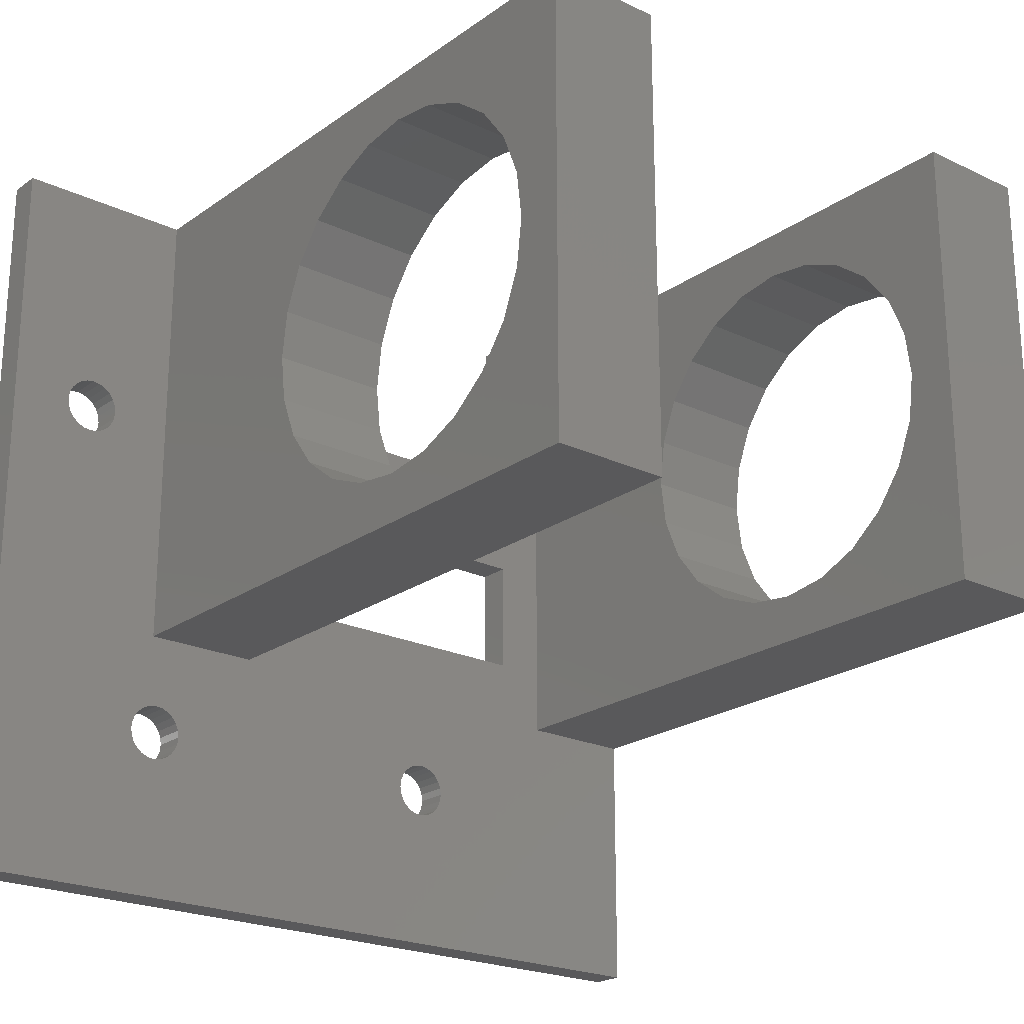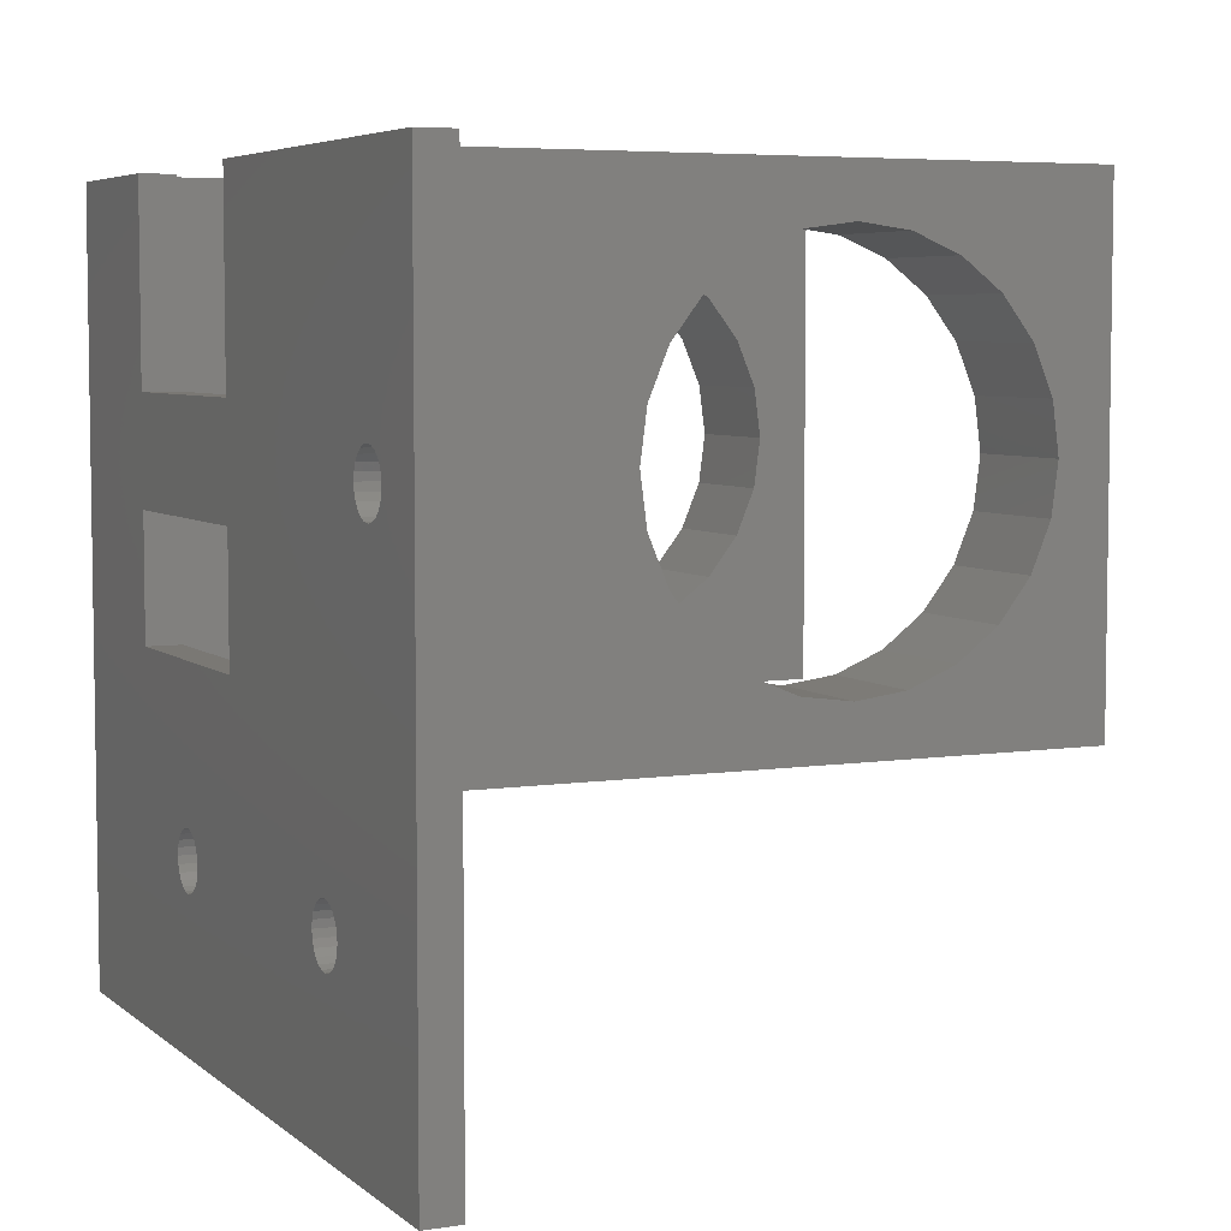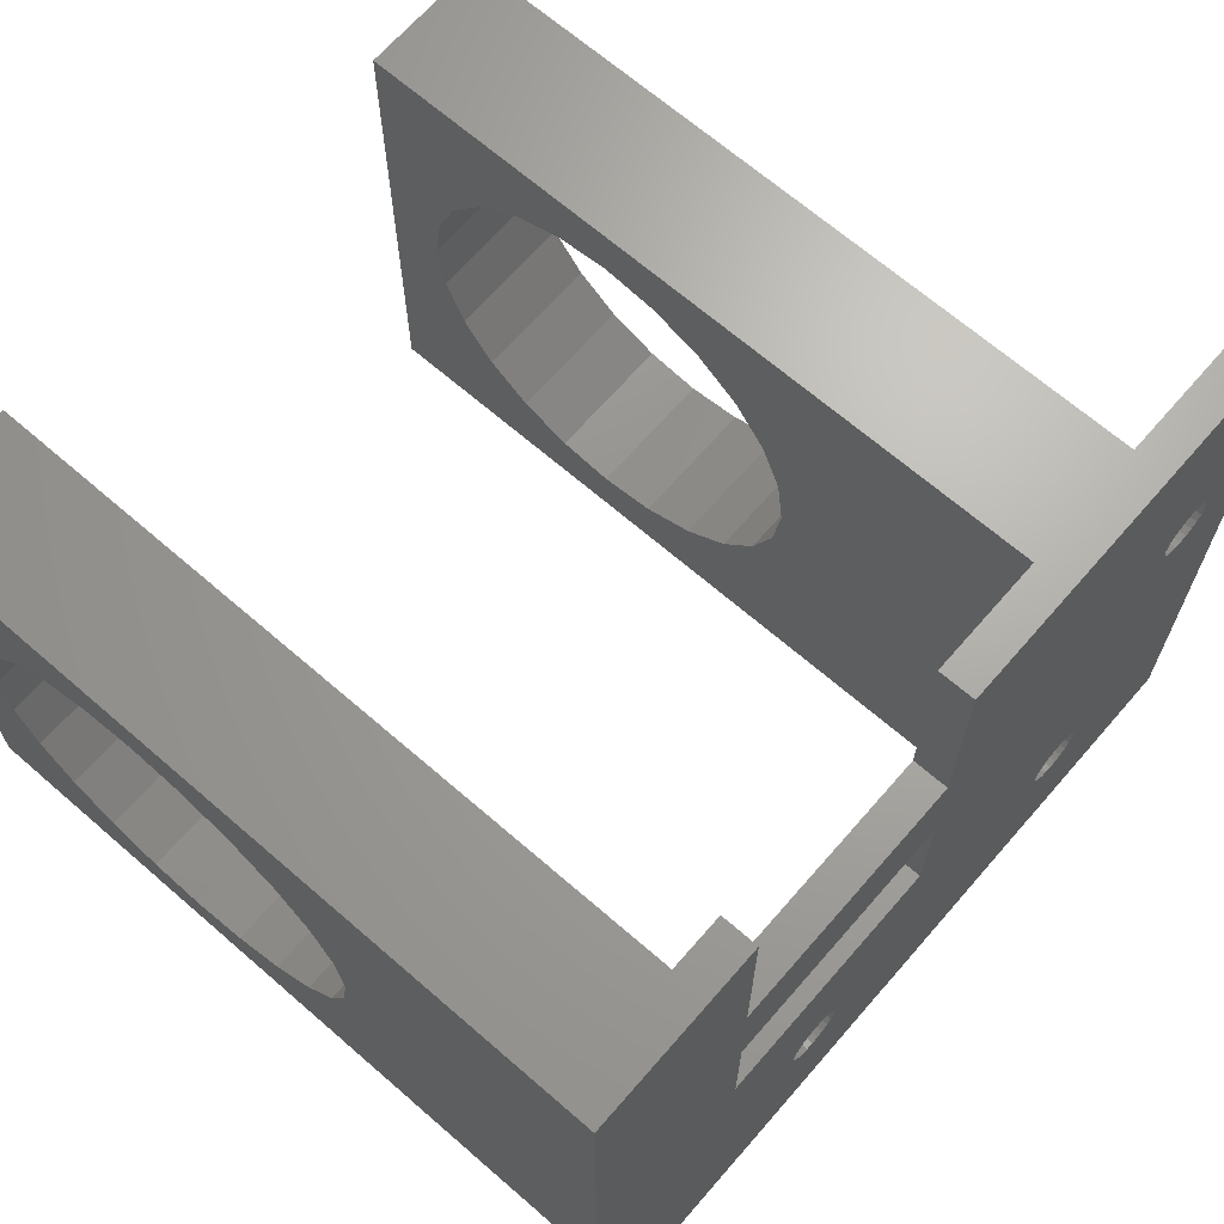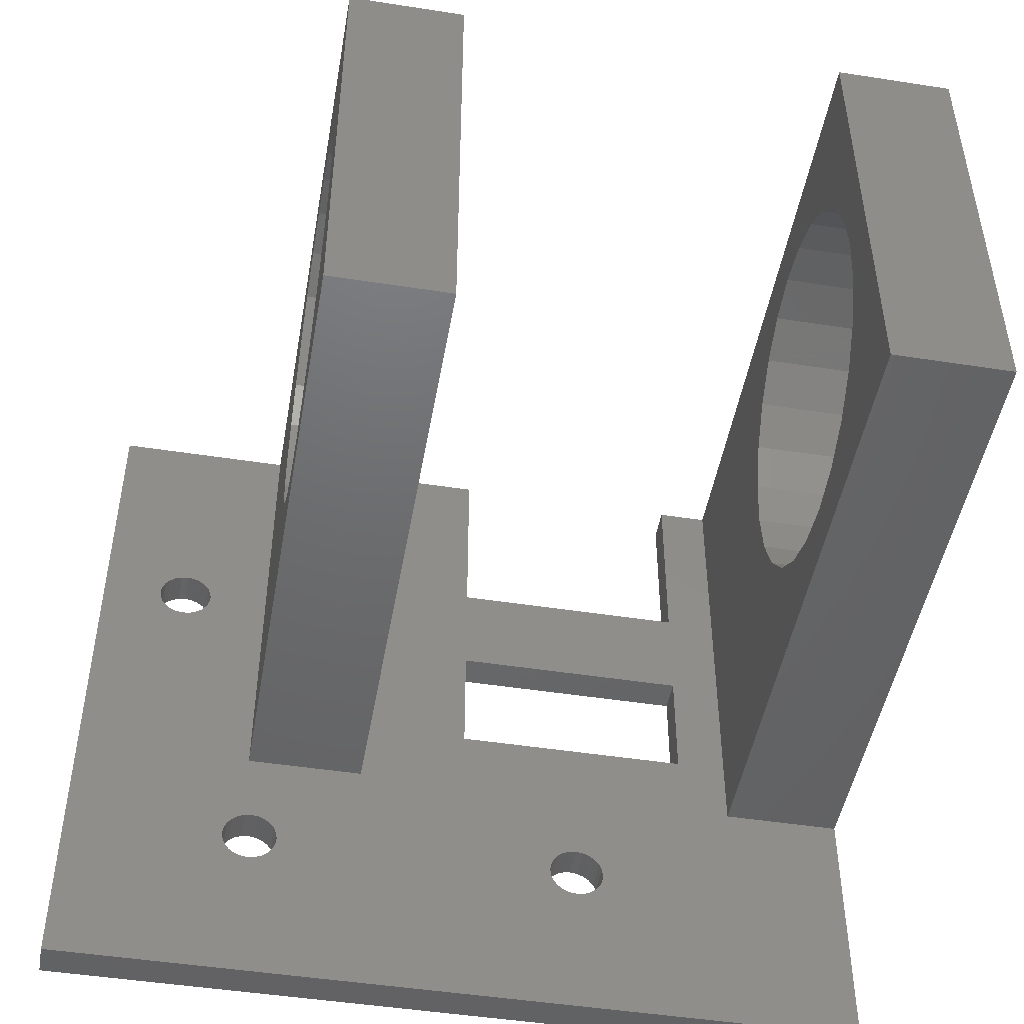
<metadata>
{"format":"stl","ext":"stl","renderer":"f3d","projection":"perspective","resolution":1024,"background":"white","views":[{"elev":-22.1,"azim":140.5,"up":"+Z"},{"elev":5.5,"azim":64.9,"up":"+Z"},{"elev":67.3,"azim":-49.0,"up":"+Z"},{"elev":-47.9,"azim":170.1,"up":"+Z"}]}
</metadata>
<code>
# stl→obj: 280 verts, 580 faces
v 15.5 499.8 543.9
v 15.5 501.8 532.9
v 15.5 499.8 532.9
v 15.5 501.8 543.9
v 39.6 499.8 521.9
v 39.6 501.8 543.9
v 39.6 499.8 543.9
v 39.6 501.8 521.9
v 29 539.8 543.9
v 22 539.8 543.9
v 29 501.8 543.9
v 22 501.8 543.9
v -8.5 499.8 543.9
v -8.5 501.8 515.9
v -8.5 499.8 499.9
v -8.5 516.2 535.5
v -8.5 518 537.8
v -8.5 520.2 539.5
v -8.5 522.9 540.6
v -8.5 539.8 543.9
v -8.5 515.1 532.8
v -8.5 514.7 529.9
v -8.5 525.8 541
v -8.5 528.7 540.6
v -8.5 531.3 539.5
v -8.5 533.6 537.8
v -8.5 535.4 535.5
v -8.5 536.5 532.8
v -8.5 536.9 529.9
v -8.5 522.9 519.2
v -8.5 539.8 515.9
v -8.5 520.2 520.3
v -8.5 518 522.1
v -8.5 516.2 524.4
v -8.5 515.1 527
v -8.5 525.8 518.8
v -8.5 528.7 519.2
v -8.5 531.3 520.3
v -8.5 533.6 522.1
v -8.5 535.4 524.4
v -8.5 536.5 527
v -8.5 501.8 499.9
v 1.5 501.8 519.9
v 1.5 499.8 526.9
v 1.5 499.8 519.9
v 1.5 501.8 526.9
v 1.5 501.8 532.9
v 1.5 499.8 532.9
v 15.5 501.8 526.9
v 15.5 499.8 526.9
v 1.5 499.8 543.9
v 1.5 501.8 543.9
v 15.5 501.8 519.9
v 15.5 499.8 519.9
v 39.6 501.8 499.9
v 39.6 499.8 499.9
v -1.5 539.8 515.9
v -1.5 539.8 543.9
v 29 539.8 515.9
v 22 501.8 515.9
v 22 539.8 515.9
v 29 501.8 515.9
v 22 516.2 535.5
v 22 518 537.8
v 22 520.2 539.5
v 22 522.9 540.6
v 22 515.1 532.8
v 22 514.7 529.9
v 22 525.8 541
v 22 528.7 540.6
v 22 531.3 539.5
v 22 533.6 537.8
v 22 535.4 535.5
v 22 536.5 532.8
v 22 536.9 529.9
v 22 522.9 519.2
v 22 520.2 520.3
v 22 518 522.1
v 22 516.2 524.4
v 22 515.1 527
v 22 525.8 518.8
v 22 528.7 519.2
v 22 531.3 520.3
v 22 533.6 522.1
v 22 535.4 524.4
v 22 536.5 527
v -1.5 501.8 515.9
v -1.5 515.1 527
v -1.5 514.7 529.9
v -1.5 516.2 524.4
v -1.5 518 522.1
v -1.5 520.2 520.3
v -1.5 522.9 519.2
v -1.5 525.8 518.8
v -1.5 528.7 519.2
v -1.5 531.3 520.3
v -1.5 533.6 522.1
v -1.5 535.4 524.4
v -1.5 536.5 527
v -1.5 536.9 529.9
v -1.5 501.8 543.9
v -1.5 522.9 540.6
v -1.5 520.2 539.5
v -1.5 518 537.8
v -1.5 516.2 535.5
v -1.5 515.1 532.8
v -1.5 525.8 541
v -1.5 528.7 540.6
v -1.5 531.3 539.5
v -1.5 533.6 537.8
v -1.5 535.4 535.5
v -1.5 536.5 532.8
v 7.954 501.8 508.3
v 7.556 501.8 508.5
v 8.381 501.8 508.3
v 7.214 501.8 508.7
v 6.952 501.8 509.1
v 6.787 501.8 509.5
v 6.731 501.8 509.9
v 6.787 501.8 510.3
v 6.952 501.8 510.7
v 7.214 501.8 511.1
v 7.556 501.8 511.3
v 7.954 501.8 511.5
v 8.381 501.8 511.6
v 28.5 501.8 511.6
v 8.808 501.8 508.3
v 28.5 501.8 508.3
v 28.07 501.8 508.3
v 9.206 501.8 508.5
v 27.68 501.8 508.5
v 9.548 501.8 508.7
v 27.33 501.8 508.7
v 9.81 501.8 509.1
v 27.07 501.8 509.1
v 9.975 501.8 509.5
v 26.91 501.8 509.5
v 10.03 501.8 509.9
v 26.85 501.8 509.9
v 9.975 501.8 510.3
v 26.91 501.8 510.3
v 9.81 501.8 510.7
v 27.07 501.8 510.7
v 9.548 501.8 511.1
v 27.33 501.8 511.1
v 9.206 501.8 511.3
v 27.68 501.8 511.3
v 8.808 501.8 511.5
v 28.07 501.8 511.5
v 29.93 501.8 509.1
v 29.67 501.8 508.7
v 29.33 501.8 508.5
v 28.93 501.8 508.3
v 30.09 501.8 509.5
v 30.15 501.8 509.9
v 30.09 501.8 510.3
v 29.93 501.8 510.7
v 29.67 501.8 511.1
v 29.33 501.8 511.3
v 28.93 501.8 511.5
v 33.13 501.8 528.6
v 32.87 501.8 529
v 32.7 501.8 529.4
v 33.47 501.8 528.4
v 33.87 501.8 528.2
v 34.3 501.8 528.1
v 32.65 501.8 529.8
v 32.7 501.8 530.2
v 32.87 501.8 530.6
v 33.13 501.8 531
v 33.47 501.8 531.2
v 33.87 501.8 531.4
v 34.3 501.8 531.4
v 35.89 501.8 529.4
v 35.73 501.8 529
v 35.46 501.8 528.6
v 35.12 501.8 528.4
v 34.72 501.8 528.2
v 35.95 501.8 529.8
v 35.89 501.8 530.2
v 35.73 501.8 530.6
v 35.46 501.8 531
v 35.12 501.8 531.2
v 34.72 501.8 531.4
v 29 528.7 519.2
v 29 531.3 520.3
v 29 525.8 518.8
v 29 522.9 519.2
v 29 520.2 520.3
v 29 518 522.1
v 29 516.2 524.4
v 29 515.1 527
v 29 514.7 529.9
v 29 515.1 532.8
v 29 516.2 535.5
v 29 518 537.8
v 29 520.2 539.5
v 29 522.9 540.6
v 29 525.8 541
v 29 528.7 540.6
v 29 531.3 539.5
v 29 533.6 537.8
v 29 535.4 535.5
v 29 536.5 532.8
v 29 536.9 529.9
v 29 536.5 527
v 29 535.4 524.4
v 29 533.6 522.1
v 28.5 499.8 508.3
v 8.808 499.8 508.3
v 8.381 499.8 508.3
v 28.07 499.8 508.3
v 9.206 499.8 508.5
v 27.68 499.8 508.5
v 9.548 499.8 508.7
v 27.33 499.8 508.7
v 9.81 499.8 509.1
v 27.07 499.8 509.1
v 9.975 499.8 509.5
v 26.91 499.8 509.5
v 10.03 499.8 509.9
v 26.85 499.8 509.9
v 9.975 499.8 510.3
v 26.91 499.8 510.3
v 9.81 499.8 510.7
v 27.07 499.8 510.7
v 9.548 499.8 511.1
v 27.33 499.8 511.1
v 9.206 499.8 511.3
v 27.68 499.8 511.3
v 8.808 499.8 511.5
v 28.07 499.8 511.5
v 8.381 499.8 511.6
v 28.5 499.8 511.6
v 6.952 499.8 509.1
v 7.214 499.8 508.7
v 7.556 499.8 508.5
v 7.954 499.8 508.3
v 6.787 499.8 509.5
v 6.731 499.8 509.9
v 6.787 499.8 510.3
v 6.952 499.8 510.7
v 7.214 499.8 511.1
v 7.556 499.8 511.3
v 7.954 499.8 511.5
v 33.87 499.8 528.2
v 34.3 499.8 528.1
v 33.47 499.8 528.4
v 33.13 499.8 528.6
v 32.87 499.8 529
v 32.7 499.8 529.4
v 32.65 499.8 529.8
v 32.7 499.8 530.2
v 32.87 499.8 530.6
v 33.13 499.8 531
v 33.47 499.8 531.2
v 33.87 499.8 531.4
v 34.3 499.8 531.4
v 28.93 499.8 508.3
v 29.33 499.8 508.5
v 29.67 499.8 508.7
v 29.93 499.8 509.1
v 30.09 499.8 509.5
v 30.15 499.8 509.9
v 30.09 499.8 510.3
v 29.93 499.8 510.7
v 29.67 499.8 511.1
v 29.33 499.8 511.3
v 28.93 499.8 511.5
v 34.72 499.8 528.2
v 35.12 499.8 528.4
v 35.46 499.8 528.6
v 35.73 499.8 529
v 35.89 499.8 529.4
v 35.95 499.8 529.8
v 35.89 499.8 530.2
v 35.73 499.8 530.6
v 35.46 499.8 531
v 35.12 499.8 531.2
v 34.72 499.8 531.4
f 1 2 3
f 2 1 4
f 5 6 7
f 6 5 8
f 9 10 11
f 7 4 1
f 4 7 12
f 12 7 11
f 12 11 10
f 11 7 6
f 13 14 15
f 14 13 16
f 16 13 17
f 17 13 18
f 18 13 19
f 19 13 20
f 14 16 21
f 14 21 22
f 19 20 23
f 23 20 24
f 24 20 25
f 25 20 26
f 26 20 27
f 27 20 28
f 28 20 29
f 14 30 31
f 30 14 32
f 32 14 33
f 33 14 34
f 34 14 35
f 35 14 22
f 31 30 36
f 31 36 37
f 31 37 38
f 31 38 39
f 31 39 40
f 31 40 41
f 31 41 29
f 31 29 20
f 42 15 14
f 43 44 45
f 44 43 46
f 3 47 48
f 47 3 2
f 49 44 46
f 44 49 50
f 47 51 48
f 51 47 52
f 50 53 54
f 53 50 49
f 54 43 45
f 43 54 53
f 55 15 42
f 15 55 56
f 20 57 31
f 57 20 58
f 59 60 61
f 60 59 62
f 10 59 61
f 59 10 9
f 12 63 60
f 63 12 64
f 64 12 65
f 65 12 66
f 66 12 10
f 60 63 67
f 60 67 68
f 66 10 69
f 69 10 70
f 70 10 71
f 71 10 72
f 72 10 73
f 73 10 74
f 74 10 75
f 60 76 61
f 76 60 77
f 77 60 78
f 78 60 79
f 79 60 80
f 80 60 68
f 61 76 81
f 61 81 82
f 61 82 83
f 61 83 84
f 61 84 85
f 61 85 86
f 61 86 75
f 61 75 10
f 57 14 31
f 14 57 87
f 87 88 89
f 88 87 90
f 90 87 91
f 91 87 92
f 92 87 93
f 93 87 57
f 93 57 94
f 94 57 95
f 95 57 96
f 96 57 97
f 97 57 98
f 98 57 99
f 99 57 100
f 100 57 58
f 101 102 58
f 102 101 103
f 103 101 104
f 104 101 105
f 105 101 87
f 105 87 106
f 106 87 89
f 58 102 107
f 58 107 108
f 58 108 109
f 58 109 110
f 58 110 111
f 58 111 112
f 58 112 100
f 101 43 87
f 43 101 46
f 46 101 47
f 46 47 49
f 47 101 52
f 42 113 55
f 113 42 114
f 114 42 14
f 55 113 115
f 114 14 116
f 116 14 117
f 117 14 118
f 118 14 119
f 119 14 120
f 120 14 121
f 121 14 122
f 122 14 123
f 123 14 124
f 124 14 125
f 125 14 126
f 126 14 60
f 60 14 87
f 60 87 53
f 60 53 12
f 53 87 43
f 12 53 49
f 12 49 2
f 2 49 47
f 12 2 4
f 127 128 115
f 128 127 129
f 129 127 130
f 129 130 131
f 131 130 132
f 131 132 133
f 133 132 134
f 133 134 135
f 135 134 136
f 135 136 137
f 137 136 138
f 137 138 139
f 139 138 140
f 139 140 141
f 141 140 142
f 141 142 143
f 143 142 144
f 143 144 145
f 145 144 146
f 145 146 147
f 147 146 148
f 147 148 149
f 149 148 125
f 149 125 126
f 55 150 8
f 150 55 151
f 151 55 152
f 152 55 153
f 153 55 128
f 128 55 115
f 8 150 154
f 8 154 155
f 8 155 156
f 8 156 157
f 8 157 158
f 8 158 159
f 8 159 160
f 8 160 126
f 8 126 62
f 62 126 60
f 8 62 161
f 161 62 162
f 162 62 163
f 163 62 11
f 8 161 164
f 8 164 165
f 8 165 166
f 163 11 167
f 167 11 168
f 168 11 169
f 169 11 170
f 170 11 171
f 171 11 172
f 172 11 173
f 8 174 6
f 174 8 175
f 175 8 176
f 176 8 177
f 177 8 178
f 178 8 166
f 6 174 179
f 6 179 180
f 6 180 181
f 6 181 182
f 6 182 183
f 6 183 184
f 6 184 173
f 6 173 11
f 108 23 24
f 23 108 107
f 107 19 23
f 19 107 102
f 102 18 19
f 18 102 103
f 103 17 18
f 17 103 104
f 17 105 16
f 105 17 104
f 16 106 21
f 106 16 105
f 21 89 22
f 89 21 106
f 22 88 35
f 88 22 89
f 35 90 34
f 90 35 88
f 34 91 33
f 91 34 90
f 33 92 32
f 92 33 91
f 92 30 32
f 30 92 93
f 30 94 36
f 94 30 93
f 36 95 37
f 95 36 94
f 95 38 37
f 38 95 96
f 38 97 39
f 97 38 96
f 98 39 97
f 39 98 40
f 99 40 98
f 40 99 41
f 100 41 99
f 41 100 29
f 112 29 100
f 29 112 28
f 111 28 112
f 28 111 27
f 110 27 111
f 27 110 26
f 110 25 26
f 25 110 109
f 109 24 25
f 24 109 108
f 185 83 82
f 83 185 186
f 187 82 81
f 82 187 185
f 188 81 76
f 81 188 187
f 189 76 77
f 76 189 188
f 190 77 78
f 77 190 189
f 79 190 78
f 190 79 191
f 80 191 79
f 191 80 192
f 68 192 80
f 192 68 193
f 67 193 68
f 193 67 194
f 63 194 67
f 194 63 195
f 64 195 63
f 195 64 196
f 197 64 65
f 64 197 196
f 198 65 66
f 65 198 197
f 199 66 69
f 66 199 198
f 200 69 70
f 69 200 199
f 201 70 71
f 70 201 200
f 202 71 72
f 71 202 201
f 202 73 203
f 73 202 72
f 203 74 204
f 74 203 73
f 204 75 205
f 75 204 74
f 205 86 206
f 86 205 75
f 206 85 207
f 85 206 86
f 207 84 208
f 84 207 85
f 186 84 83
f 84 186 208
f 209 210 211
f 210 209 212
f 210 212 213
f 213 212 214
f 213 214 215
f 215 214 216
f 215 216 217
f 217 216 218
f 217 218 219
f 219 218 220
f 219 220 221
f 221 220 222
f 221 222 223
f 223 222 224
f 223 224 225
f 225 224 226
f 225 226 227
f 227 226 228
f 227 228 229
f 229 228 230
f 229 230 231
f 231 230 232
f 231 232 233
f 233 232 234
f 15 45 13
f 45 15 235
f 235 15 236
f 236 15 237
f 237 15 238
f 238 15 56
f 238 56 211
f 45 235 239
f 45 239 240
f 45 240 241
f 45 241 242
f 45 242 243
f 45 243 244
f 45 244 245
f 45 245 233
f 45 233 234
f 13 45 44
f 13 44 48
f 48 44 246
f 246 44 247
f 48 246 248
f 48 248 249
f 48 249 250
f 48 250 251
f 48 251 252
f 48 252 253
f 48 253 254
f 48 254 255
f 48 255 256
f 48 256 257
f 48 257 258
f 48 258 3
f 13 48 51
f 56 209 211
f 209 56 259
f 259 56 260
f 260 56 261
f 261 56 262
f 262 56 5
f 262 5 263
f 263 5 264
f 264 5 265
f 265 5 266
f 266 5 267
f 267 5 268
f 268 5 269
f 269 5 234
f 234 5 54
f 234 54 45
f 54 5 50
f 50 5 247
f 247 5 270
f 270 5 271
f 271 5 272
f 272 5 273
f 273 5 274
f 274 5 7
f 50 247 44
f 274 7 275
f 275 7 276
f 276 7 277
f 277 7 278
f 278 7 279
f 279 7 280
f 280 7 258
f 258 7 3
f 3 7 1
f 13 58 20
f 58 13 101
f 101 13 51
f 101 51 52
f 62 191 11
f 191 62 190
f 190 62 189
f 189 62 188
f 188 62 59
f 11 191 192
f 11 192 193
f 188 59 187
f 187 59 185
f 185 59 186
f 186 59 208
f 208 59 207
f 207 59 206
f 206 59 205
f 11 198 9
f 198 11 197
f 197 11 196
f 196 11 195
f 195 11 194
f 194 11 193
f 9 198 199
f 9 199 200
f 9 200 201
f 9 201 202
f 9 202 203
f 9 203 204
f 9 204 205
f 9 205 59
f 55 5 56
f 5 55 8
f 179 274 275
f 274 179 174
f 174 273 274
f 273 174 175
f 175 272 273
f 272 175 176
f 272 177 271
f 177 272 176
f 271 178 270
f 178 271 177
f 270 166 247
f 166 270 178
f 247 165 246
f 165 247 166
f 246 164 248
f 164 246 165
f 248 161 249
f 161 248 164
f 161 250 249
f 250 161 162
f 162 251 250
f 251 162 163
f 163 252 251
f 252 163 167
f 167 253 252
f 253 167 168
f 168 254 253
f 254 168 169
f 169 255 254
f 255 169 170
f 171 255 170
f 255 171 256
f 172 256 171
f 256 172 257
f 173 257 172
f 257 173 258
f 184 258 173
f 258 184 280
f 183 280 184
f 280 183 279
f 182 279 183
f 279 182 278
f 182 277 278
f 277 182 181
f 181 276 277
f 276 181 180
f 180 275 276
f 275 180 179
f 139 224 222
f 224 139 141
f 141 226 224
f 226 141 143
f 143 228 226
f 228 143 145
f 147 228 145
f 228 147 230
f 149 230 147
f 230 149 232
f 126 232 149
f 232 126 234
f 160 234 126
f 234 160 269
f 159 269 160
f 269 159 268
f 158 268 159
f 268 158 267
f 158 266 267
f 266 158 157
f 157 265 266
f 265 157 156
f 156 264 265
f 264 156 155
f 155 263 264
f 263 155 154
f 154 262 263
f 262 154 150
f 150 261 262
f 261 150 151
f 261 152 260
f 152 261 151
f 260 153 259
f 153 260 152
f 259 128 209
f 128 259 153
f 209 129 212
f 129 209 128
f 212 131 214
f 131 212 129
f 214 133 216
f 133 214 131
f 133 218 216
f 218 133 135
f 135 220 218
f 220 135 137
f 137 222 220
f 222 137 139
f 121 243 242
f 243 121 122
f 123 243 122
f 243 123 244
f 124 244 123
f 244 124 245
f 125 245 124
f 245 125 233
f 148 233 125
f 233 148 231
f 146 231 148
f 231 146 229
f 144 229 146
f 229 144 227
f 144 225 227
f 225 144 142
f 142 223 225
f 223 142 140
f 140 221 223
f 221 140 138
f 138 219 221
f 219 138 136
f 136 217 219
f 217 136 134
f 134 215 217
f 215 134 132
f 215 130 213
f 130 215 132
f 213 127 210
f 127 213 130
f 210 115 211
f 115 210 127
f 211 113 238
f 113 211 115
f 238 114 237
f 114 238 113
f 237 116 236
f 116 237 114
f 116 235 236
f 235 116 117
f 117 239 235
f 239 117 118
f 118 240 239
f 240 118 119
f 119 241 240
f 241 119 120
f 120 242 241
f 242 120 121

</code>
